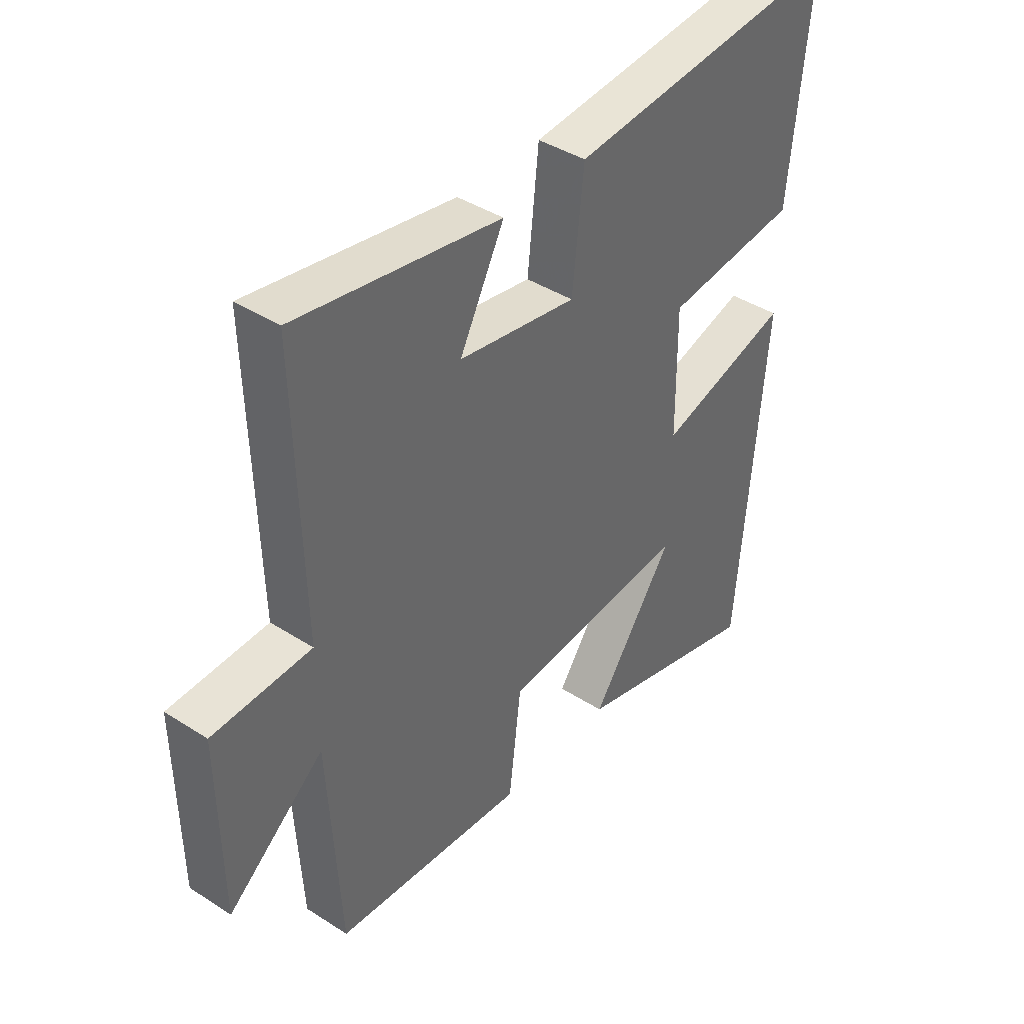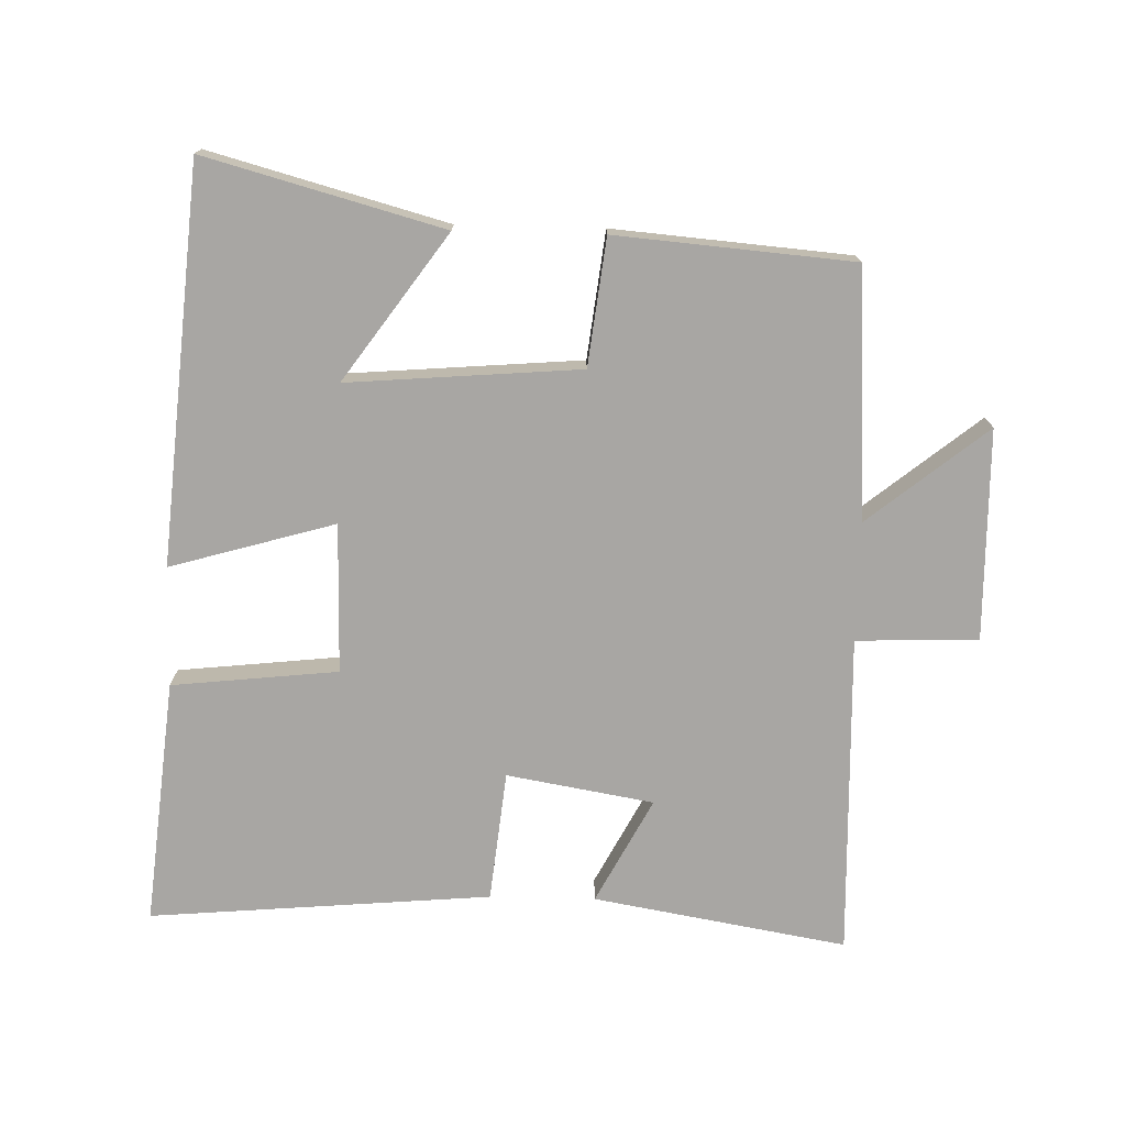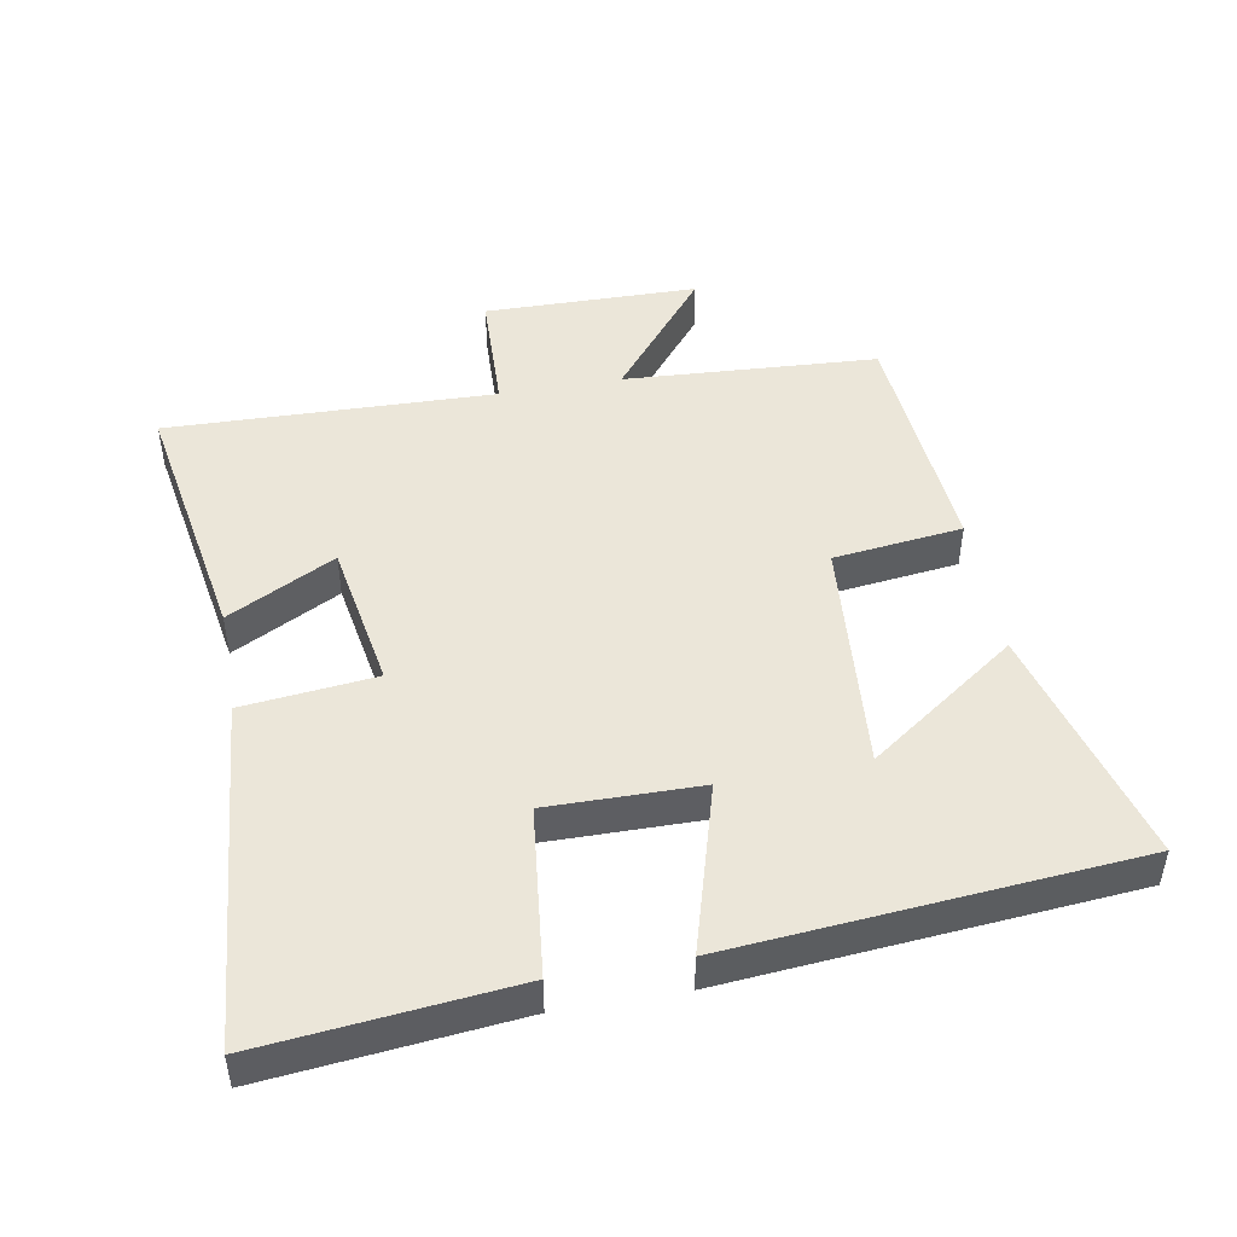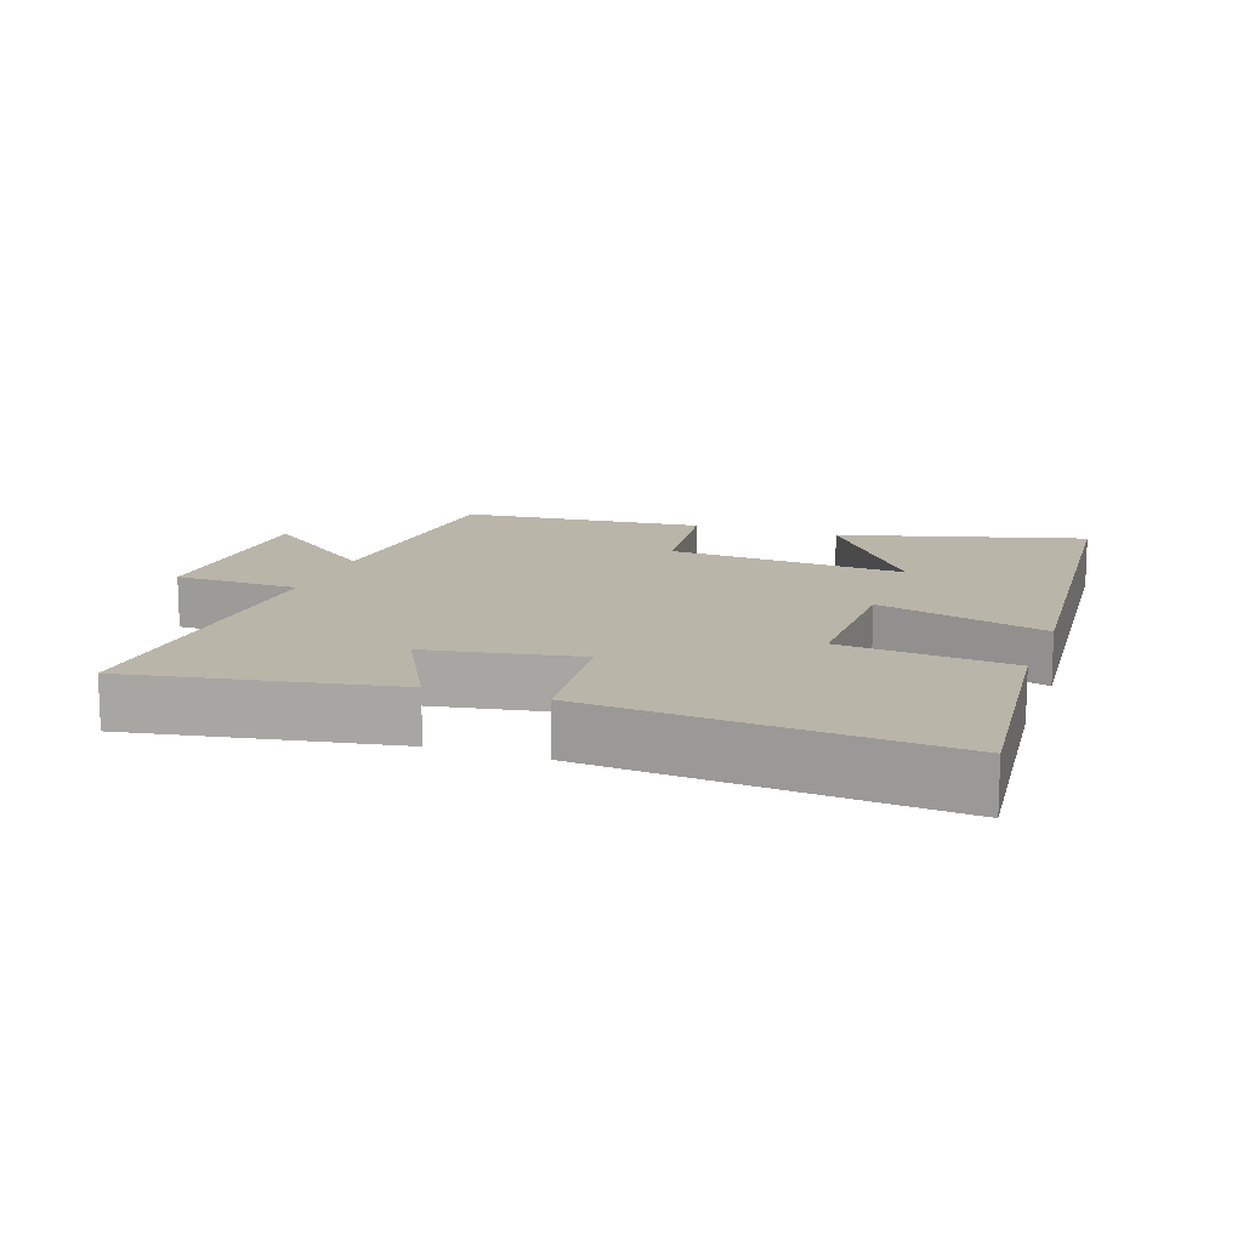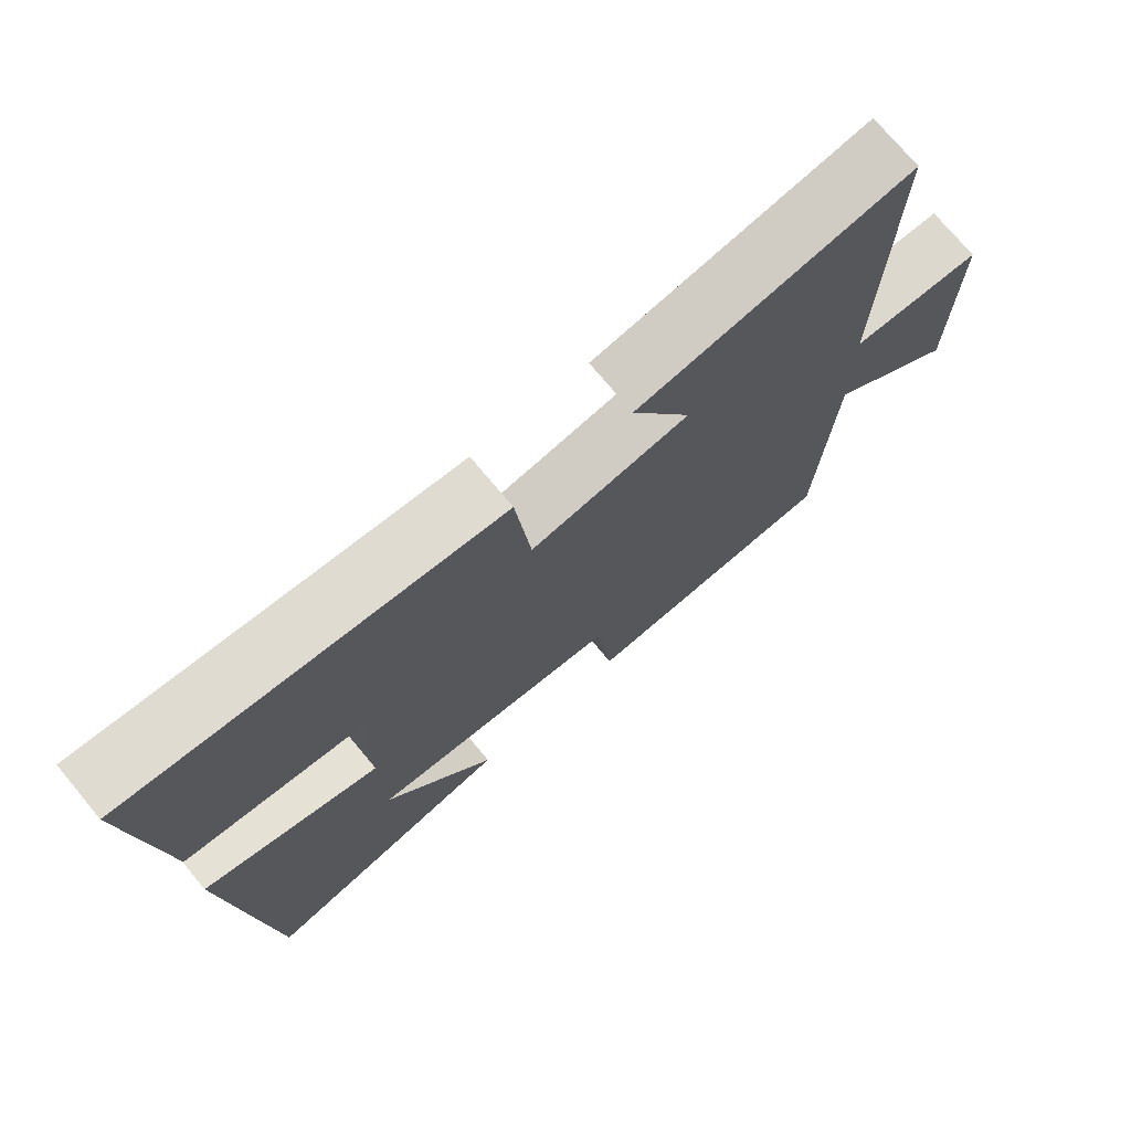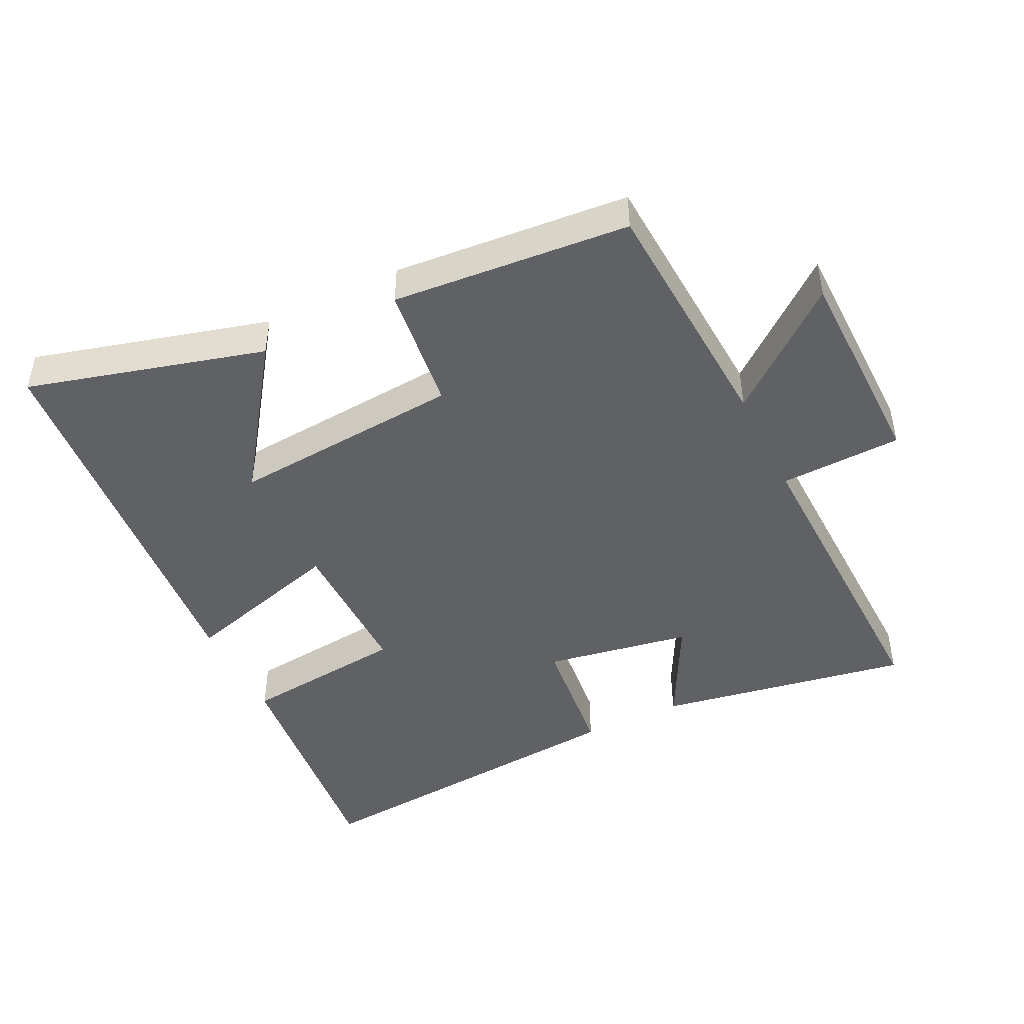
<metadata>
{"format":"obj","ext":"obj","renderer":"f3d","projection":"perspective","resolution":1024,"background":"white","views":[{"elev":41.0,"azim":-51.9,"up":"+Z"},{"elev":-74.3,"azim":178.6,"up":"+Y"},{"elev":47.5,"azim":79.9,"up":"+Y"},{"elev":13.5,"azim":19.3,"up":"+Y"},{"elev":73.7,"azim":140.2,"up":"+Z"},{"elev":-46.1,"azim":-153.9,"up":"+Y"}]}
</metadata>
<code>
v 0.449 0.07 -0.597
v 0.094 0.07 -0.5
v 0.249 0.07 -0.282
v -0.099 0.07 -0.31
v -0.122 0.07 -0.5
v -0.478 0.07 -0.47
v -0.5 0.07 -0.096
v -0.679 0.07 -0.24
v -0.683 0.07 0.076
v -0.5 0.07 0.082
v -0.513 0.07 0.566
v -0.133 0.07 0.5
v -0.216 0.07 0.342
v 0.004 0.07 0.304
v 0.025 0.07 0.5
v 0.538 0.07 0.544
v 0.5 0.07 0.175
v 0.251 0.07 0.148
v 0.253 0.07 -0.076
v 0.5 0.07 -0.005
v 0.449 0 -0.597
v 0.094 0 -0.5
v 0.249 0 -0.282
v -0.099 0 -0.31
v -0.122 0 -0.5
v -0.478 0 -0.47
v -0.5 0 -0.096
v -0.679 0 -0.24
v -0.683 0 0.076
v -0.5 0 0.082
v -0.513 0 0.566
v -0.133 0 0.5
v -0.216 0 0.342
v 0.004 0 0.304
v 0.025 0 0.5
v 0.538 0 0.544
v 0.5 0 0.175
v 0.251 0 0.148
v 0.253 0 -0.076
v 0.5 0 -0.005
f 19 20 1
f 16 17 18
f 15 16 18
f 14 15 18
f 13 14 18 19
f 10 11 12 13
f 10 13 19
f 7 8 9 10
f 6 7 10
f 5 6 10
f 4 5 10
f 3 4 10 19
f 1 2 3
f 1 3 19
f 21 40 39
f 38 37 36
f 38 36 35
f 38 35 34
f 39 38 34 33
f 33 32 31 30
f 39 33 30
f 30 29 28 27
f 30 27 26
f 30 26 25
f 30 25 24
f 39 30 24 23
f 23 22 21
f 39 23 21
f 1 21 22 2
f 2 22 23 3
f 3 23 24 4
f 4 24 25 5
f 5 25 26 6
f 6 26 27 7
f 7 27 28 8
f 8 28 29 9
f 9 29 30 10
f 10 30 31 11
f 11 31 32 12
f 12 32 33 13
f 13 33 34 14
f 14 34 35 15
f 15 35 36 16
f 16 36 37 17
f 17 37 38 18
f 18 38 39 19
f 19 39 40 20
f 20 40 21 1

</code>
